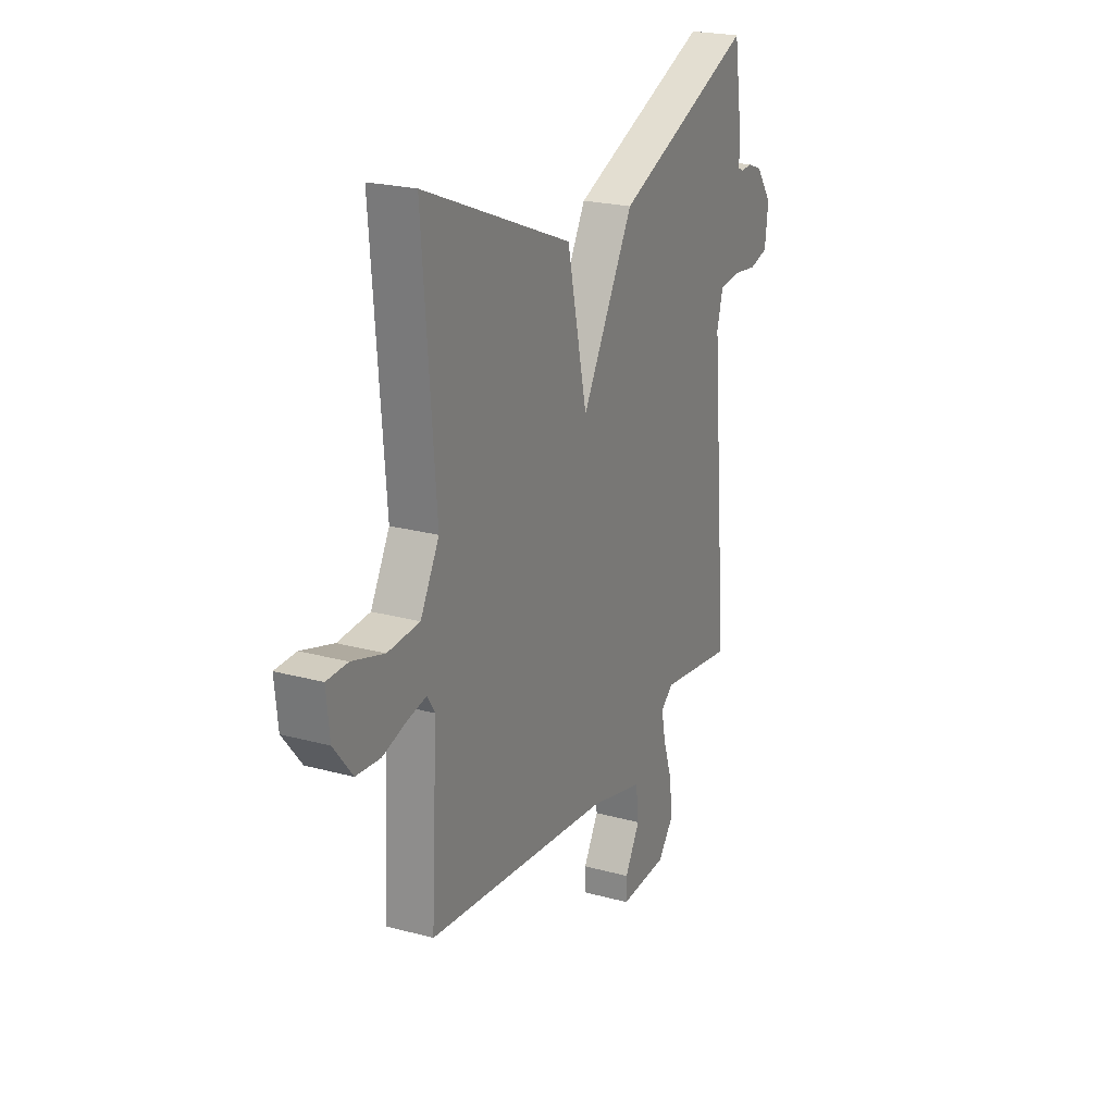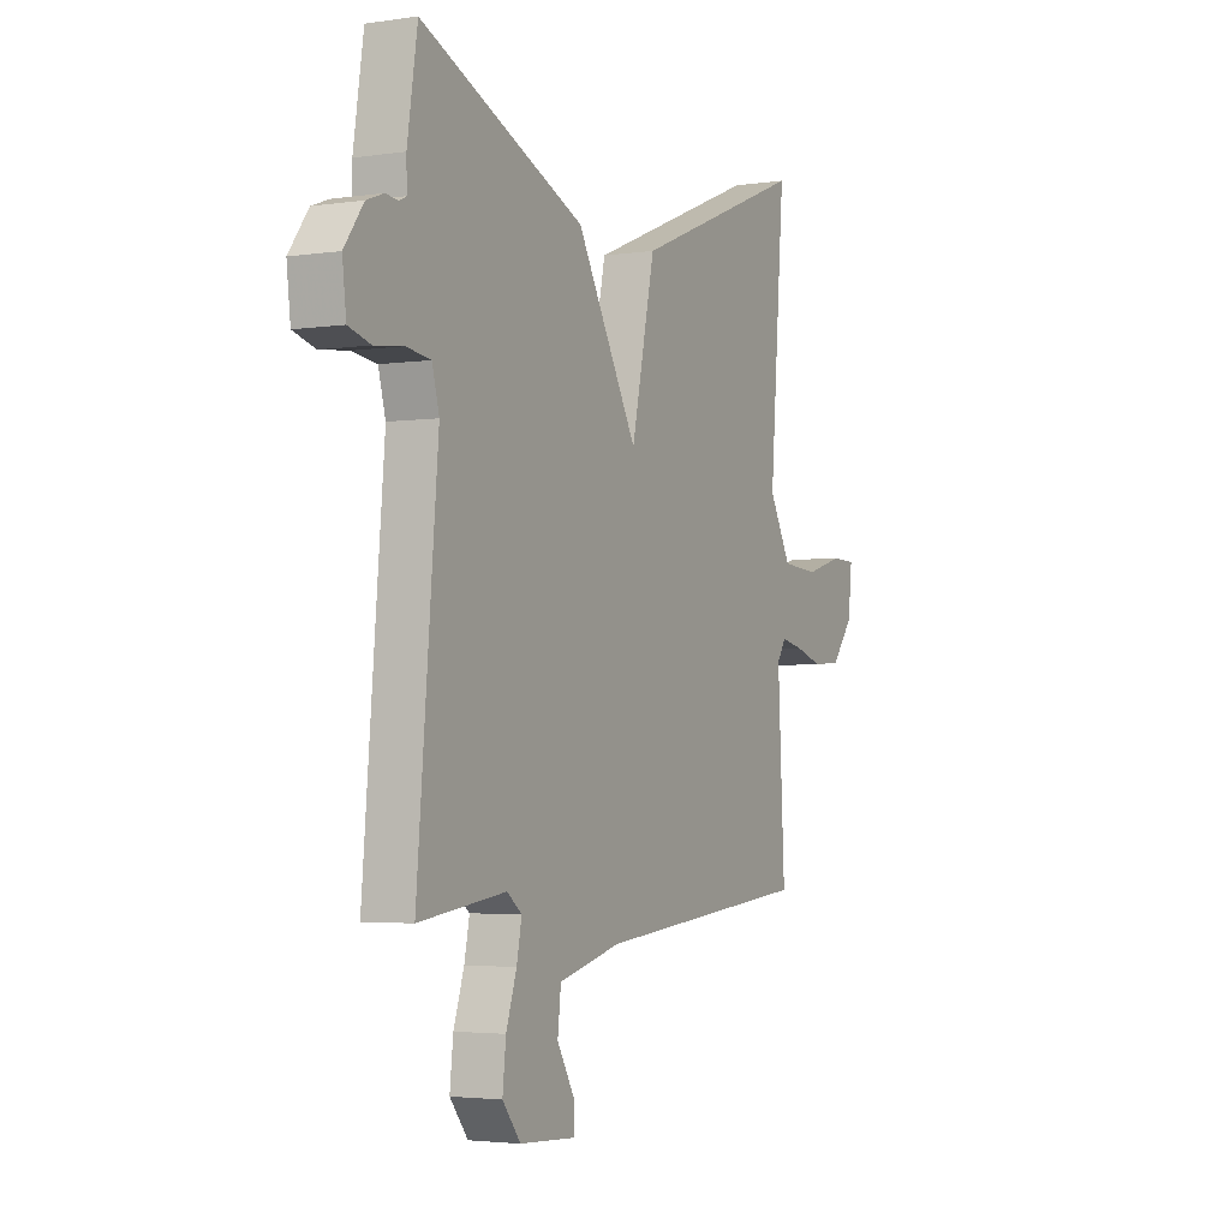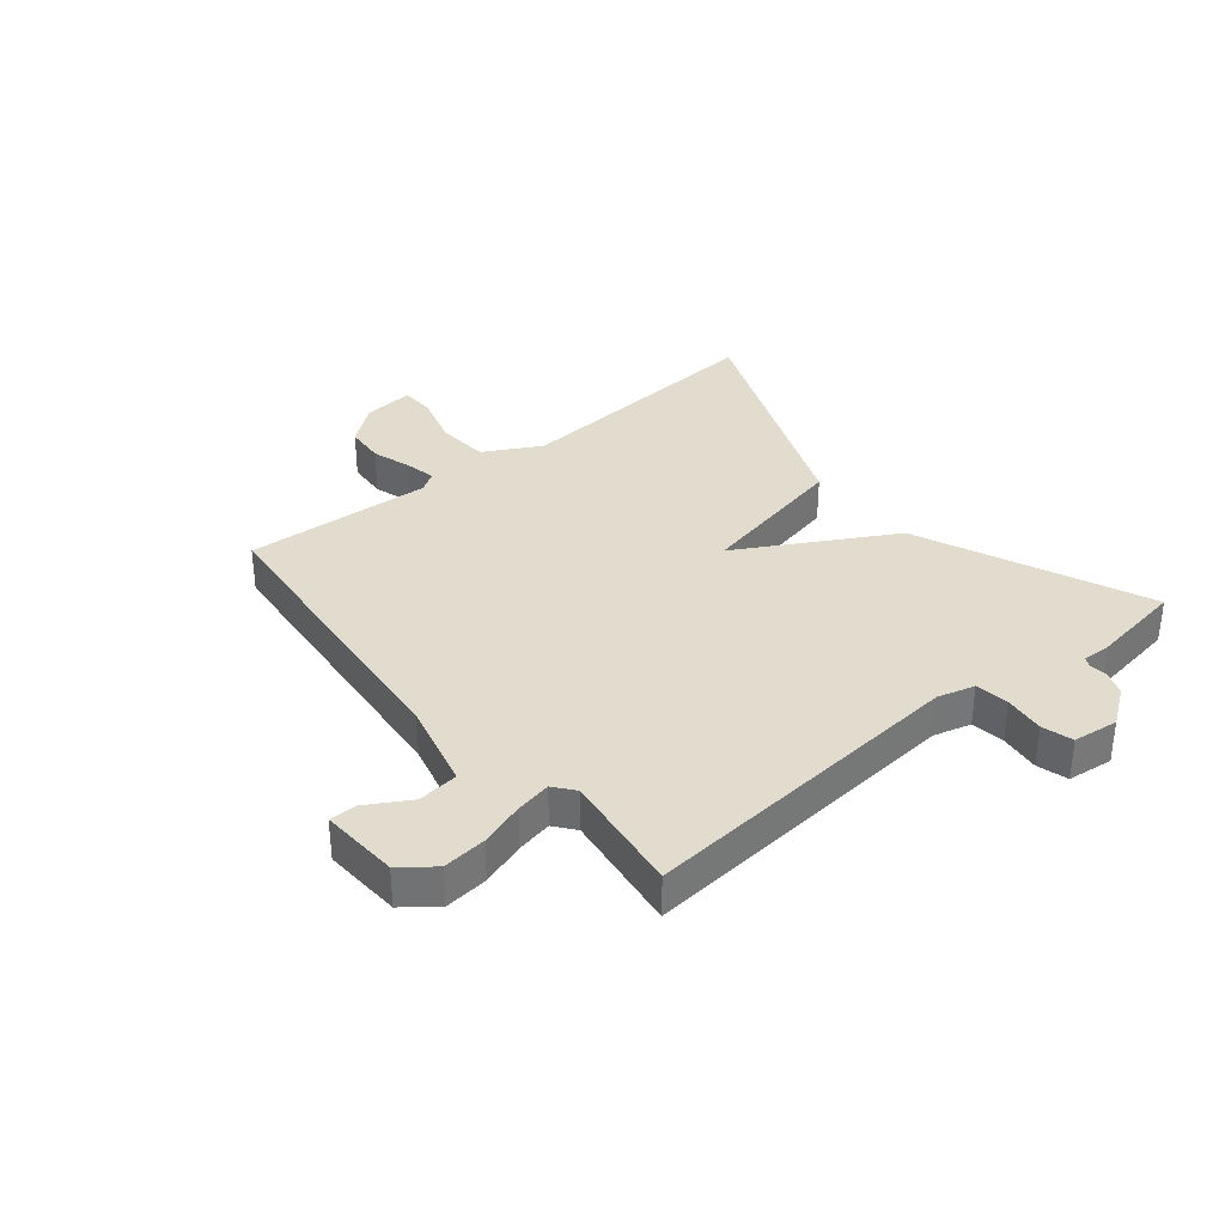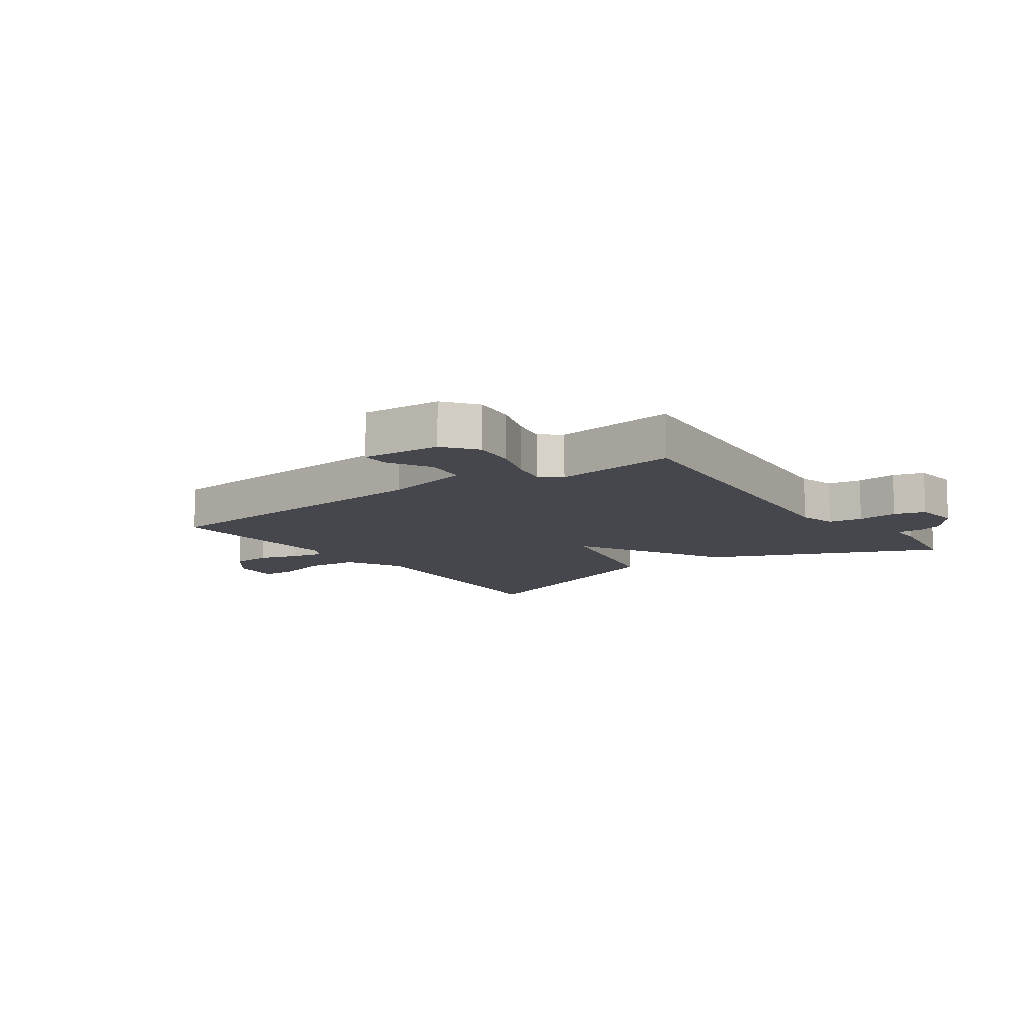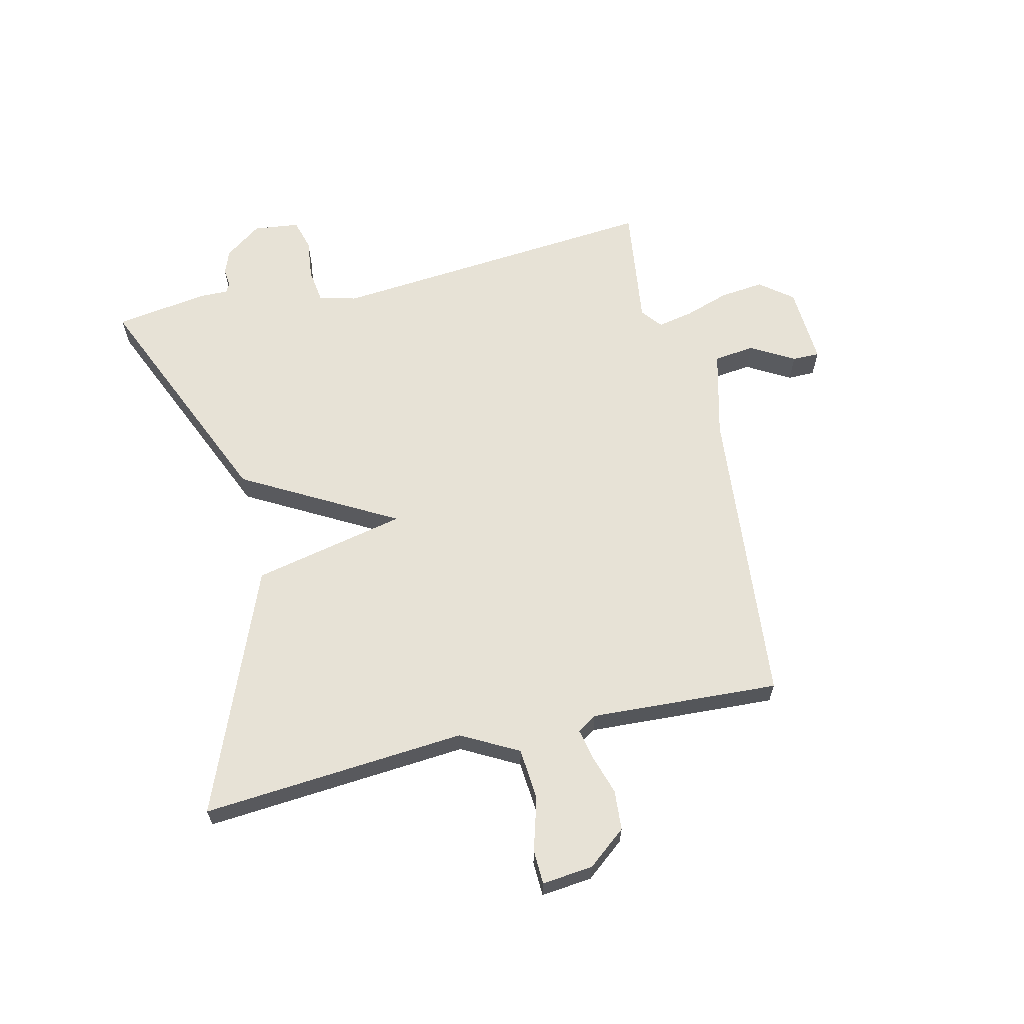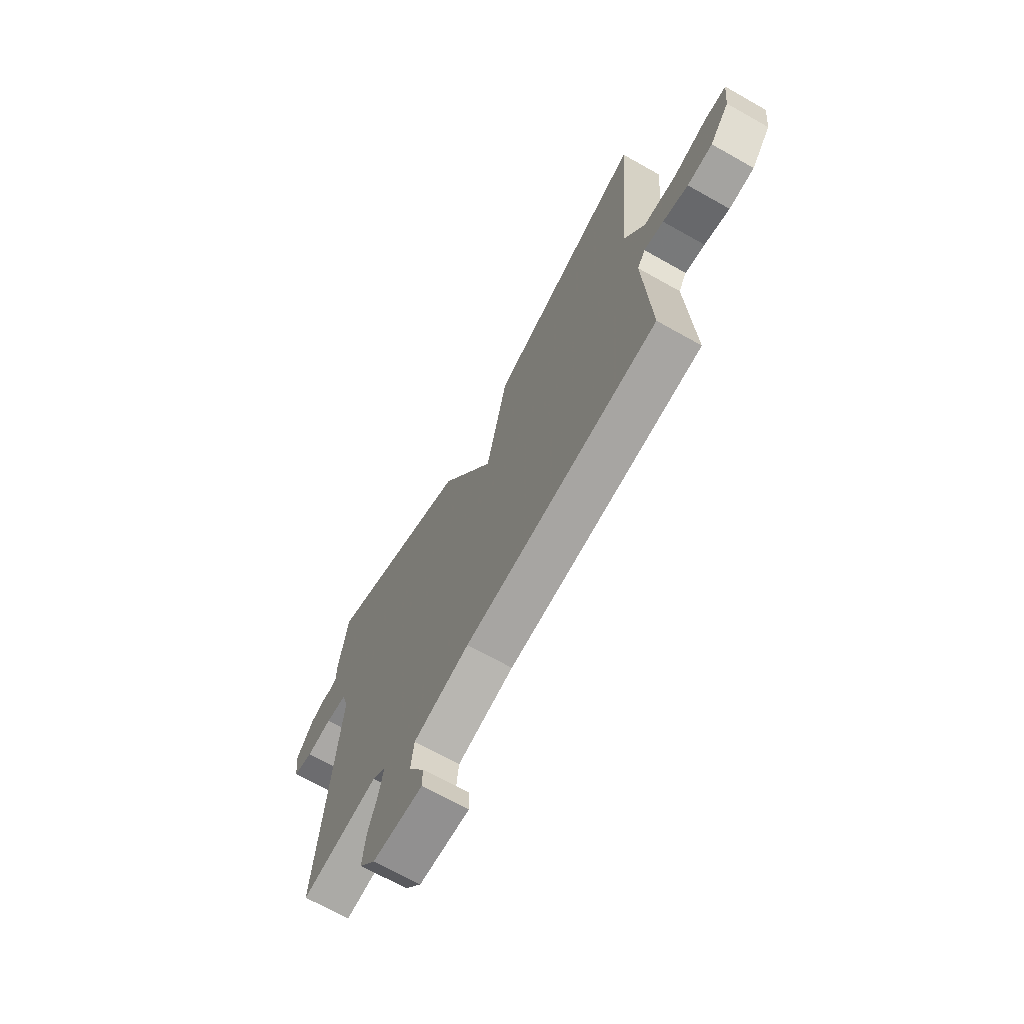
<metadata>
{"format":"obj","ext":"obj","renderer":"f3d","projection":"perspective","resolution":1024,"background":"white","views":[{"elev":22.4,"azim":115.3,"up":"+Z"},{"elev":-3.1,"azim":-63.0,"up":"+Z"},{"elev":34.7,"azim":-129.2,"up":"+Y"},{"elev":-11.0,"azim":-144.6,"up":"+Y"},{"elev":63.4,"azim":76.8,"up":"+Y"},{"elev":-69.0,"azim":60.6,"up":"+Z"}]}
</metadata>
<code>
v -0.5 0.07 -0.5
v -0.451 0.07 0.058
v -0.468 0.07 0.121
v -0.525 0.07 0.129
v -0.593 0.07 0.121
v -0.645 0.07 0.136
v -0.654 0.07 0.213
v -0.609 0.07 0.275
v -0.569 0.07 0.29
v -0.539 0.07 0.287
v -0.523 0.07 0.295
v -0.524 0.07 0.344
v -0.5 0.07 0.5
v -0.113 0.07 0.333
v 0.031 0.07 0.075
v 0.087 0.07 0.333
v 0.5 0.07 0.5
v 0.464 0.07 0.054
v 0.516 0.07 -0.042
v 0.604 0.07 -0.049
v 0.693 0.07 -0.023
v 0.751 0.07 -0.025
v 0.742 0.07 -0.111
v 0.69 0.07 -0.176
v 0.623 0.07 -0.181
v 0.556 0.07 -0.16
v 0.504 0.07 -0.149
v 0.483 0.07 -0.182
v 0.5 0.07 -0.5
v -0.014 0.07 -0.548
v -0.162 0.07 -0.585
v -0.17 0.07 -0.654
v -0.128 0.07 -0.727
v -0.128 0.07 -0.773
v -0.261 0.07 -0.765
v -0.304 0.07 -0.71
v -0.296 0.07 -0.636
v -0.271 0.07 -0.561
v -0.259 0.07 -0.501
v -0.294 0.07 -0.473
v -0.5 0 -0.5
v -0.451 0 0.058
v -0.468 0 0.121
v -0.525 0 0.129
v -0.593 0 0.121
v -0.645 0 0.136
v -0.654 0 0.213
v -0.609 0 0.275
v -0.569 0 0.29
v -0.539 0 0.287
v -0.523 0 0.295
v -0.524 0 0.344
v -0.5 0 0.5
v -0.113 0 0.333
v 0.031 0 0.075
v 0.087 0 0.333
v 0.5 0 0.5
v 0.464 0 0.054
v 0.516 0 -0.042
v 0.604 0 -0.049
v 0.693 0 -0.023
v 0.751 0 -0.025
v 0.742 0 -0.111
v 0.69 0 -0.176
v 0.623 0 -0.181
v 0.556 0 -0.16
v 0.504 0 -0.149
v 0.483 0 -0.182
v 0.5 0 -0.5
v -0.014 0 -0.548
v -0.162 0 -0.585
v -0.17 0 -0.654
v -0.128 0 -0.727
v -0.128 0 -0.773
v -0.261 0 -0.765
v -0.304 0 -0.71
v -0.296 0 -0.636
v -0.271 0 -0.561
v -0.259 0 -0.501
v -0.294 0 -0.473
f 36 37 38
f 35 36 38
f 34 35 38
f 33 34 38
f 32 33 38
f 31 32 38 39
f 30 31 39
f 30 39 40
f 29 30 40
f 28 29 40
f 24 25 26
f 23 24 26
f 22 23 26
f 21 22 26
f 20 21 26
f 19 20 26 27
f 40 1 2
f 28 40 2
f 27 28 2
f 19 27 2
f 18 19 2
f 13 14 15
f 12 13 15
f 11 12 15
f 10 11 15
f 9 10 15
f 8 9 15
f 7 8 15
f 4 5 6 7
f 3 4 7 15
f 2 3 15
f 18 2 15
f 15 16 17 18
f 78 77 76
f 78 76 75
f 78 75 74
f 78 74 73
f 78 73 72
f 79 78 72 71
f 79 71 70
f 80 79 70
f 80 70 69
f 80 69 68
f 66 65 64
f 66 64 63
f 66 63 62
f 66 62 61
f 66 61 60
f 67 66 60 59
f 42 41 80
f 42 80 68
f 42 68 67
f 42 67 59
f 42 59 58
f 55 54 53
f 55 53 52
f 55 52 51
f 55 51 50
f 55 50 49
f 55 49 48
f 55 48 47
f 47 46 45 44
f 55 47 44 43
f 55 43 42
f 55 42 58
f 58 57 56 55
f 1 41 42 2
f 2 42 43 3
f 3 43 44 4
f 4 44 45 5
f 5 45 46 6
f 6 46 47 7
f 7 47 48 8
f 8 48 49 9
f 9 49 50 10
f 10 50 51 11
f 11 51 52 12
f 12 52 53 13
f 13 53 54 14
f 14 54 55 15
f 15 55 56 16
f 16 56 57 17
f 17 57 58 18
f 18 58 59 19
f 19 59 60 20
f 20 60 61 21
f 21 61 62 22
f 22 62 63 23
f 23 63 64 24
f 24 64 65 25
f 25 65 66 26
f 26 66 67 27
f 27 67 68 28
f 28 68 69 29
f 29 69 70 30
f 30 70 71 31
f 31 71 72 32
f 32 72 73 33
f 33 73 74 34
f 34 74 75 35
f 35 75 76 36
f 36 76 77 37
f 37 77 78 38
f 38 78 79 39
f 39 79 80 40
f 40 80 41 1

</code>
